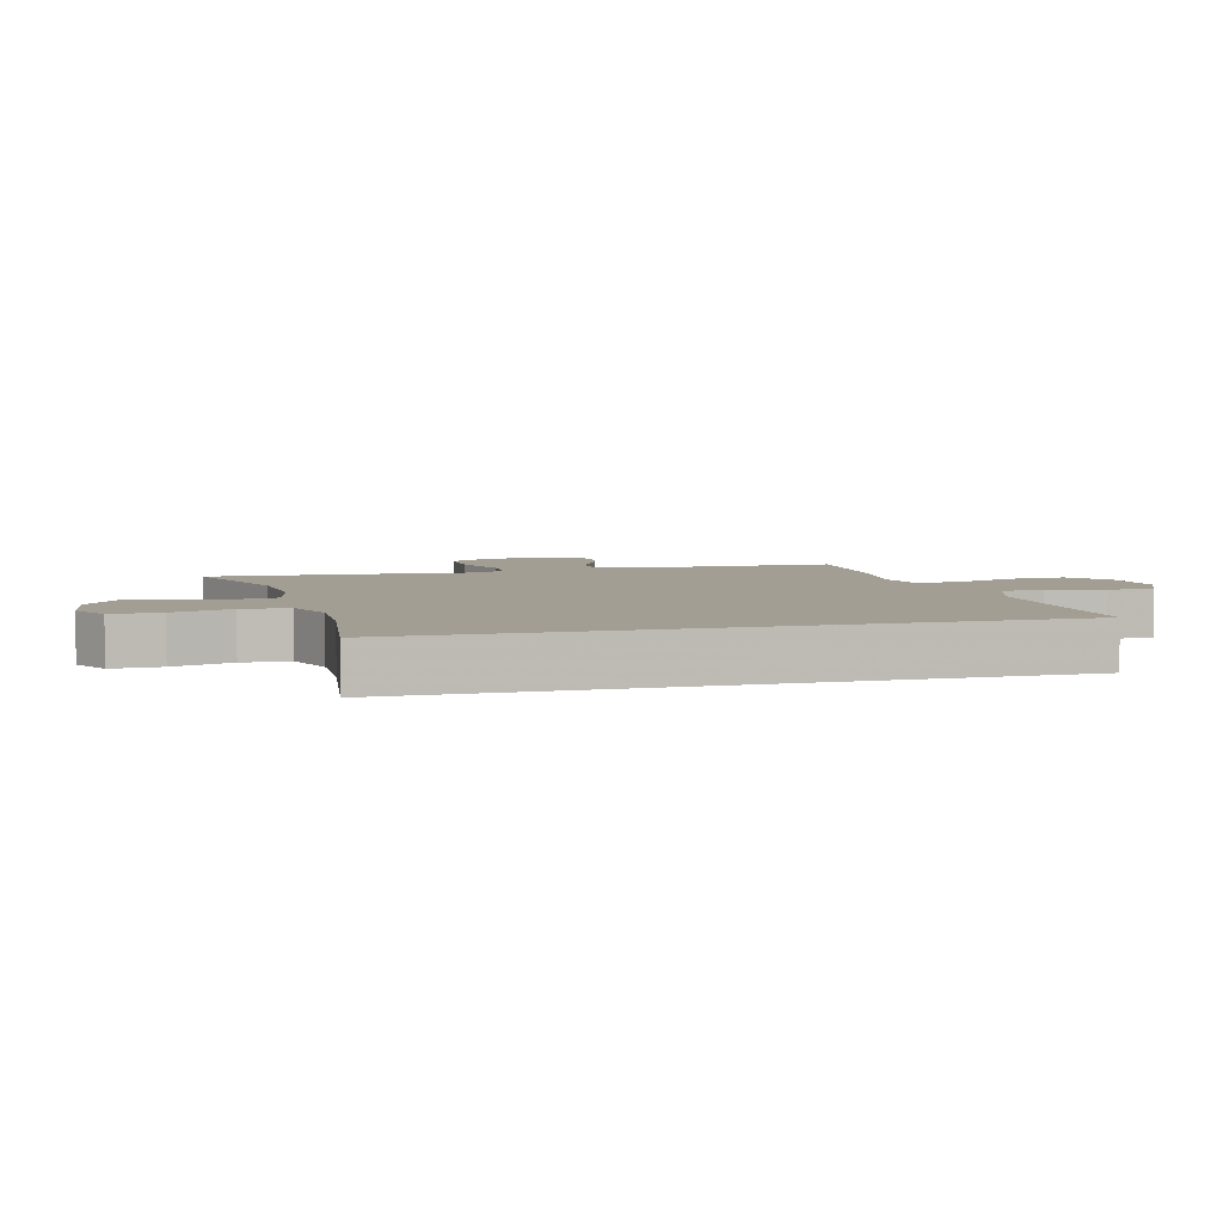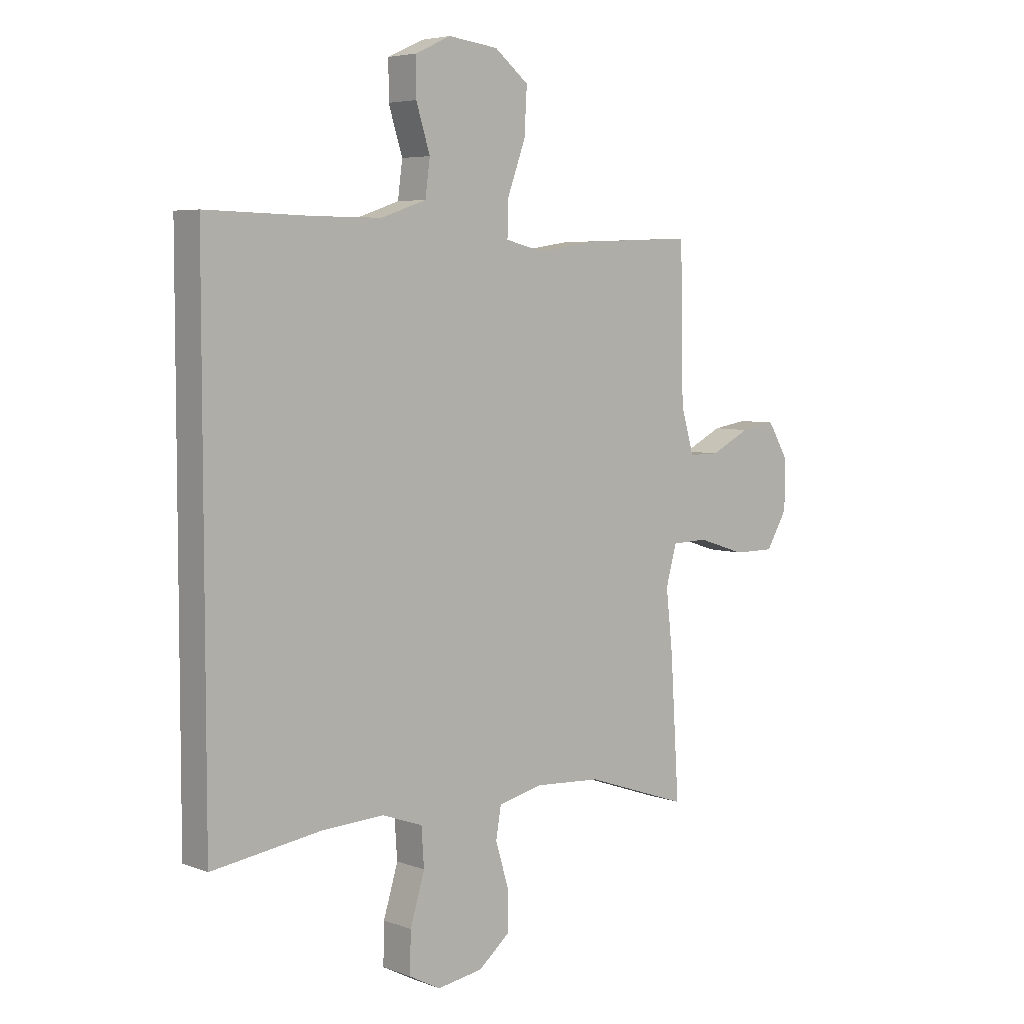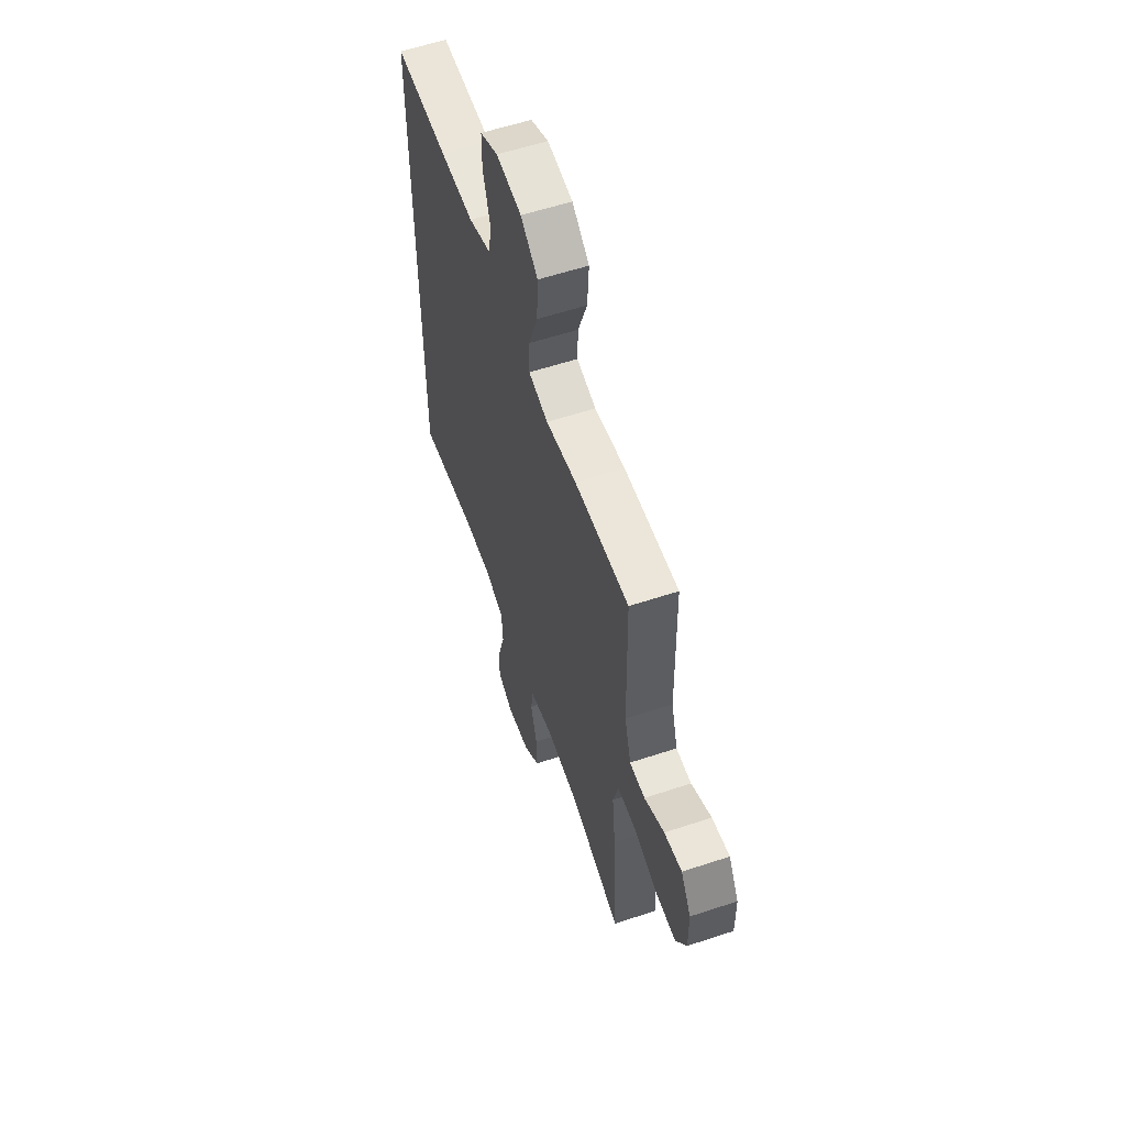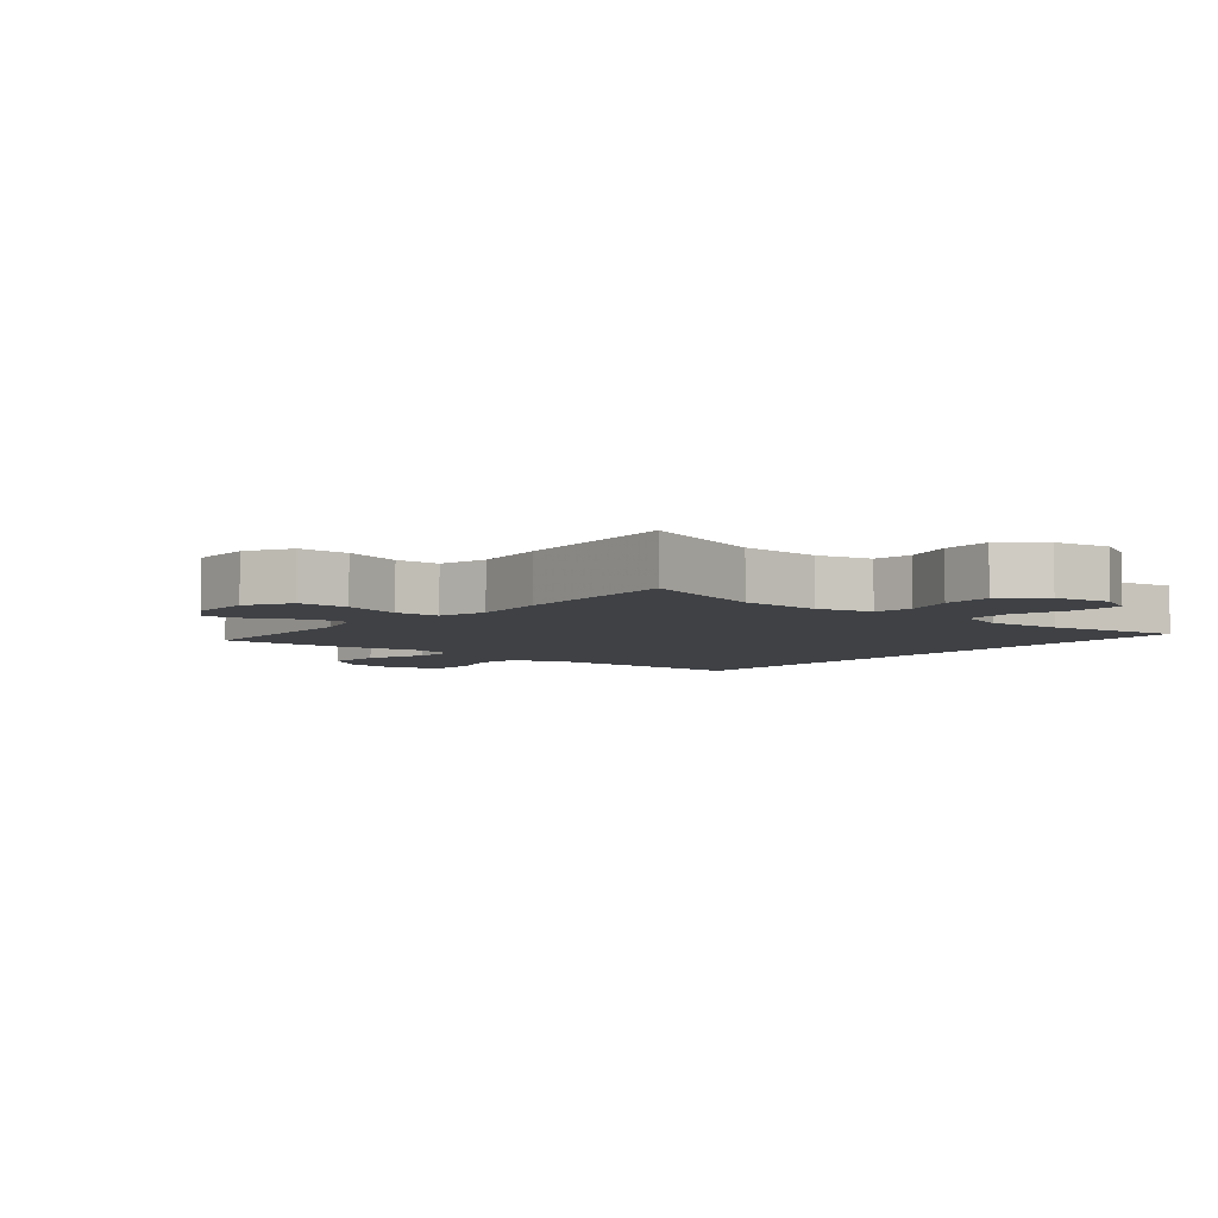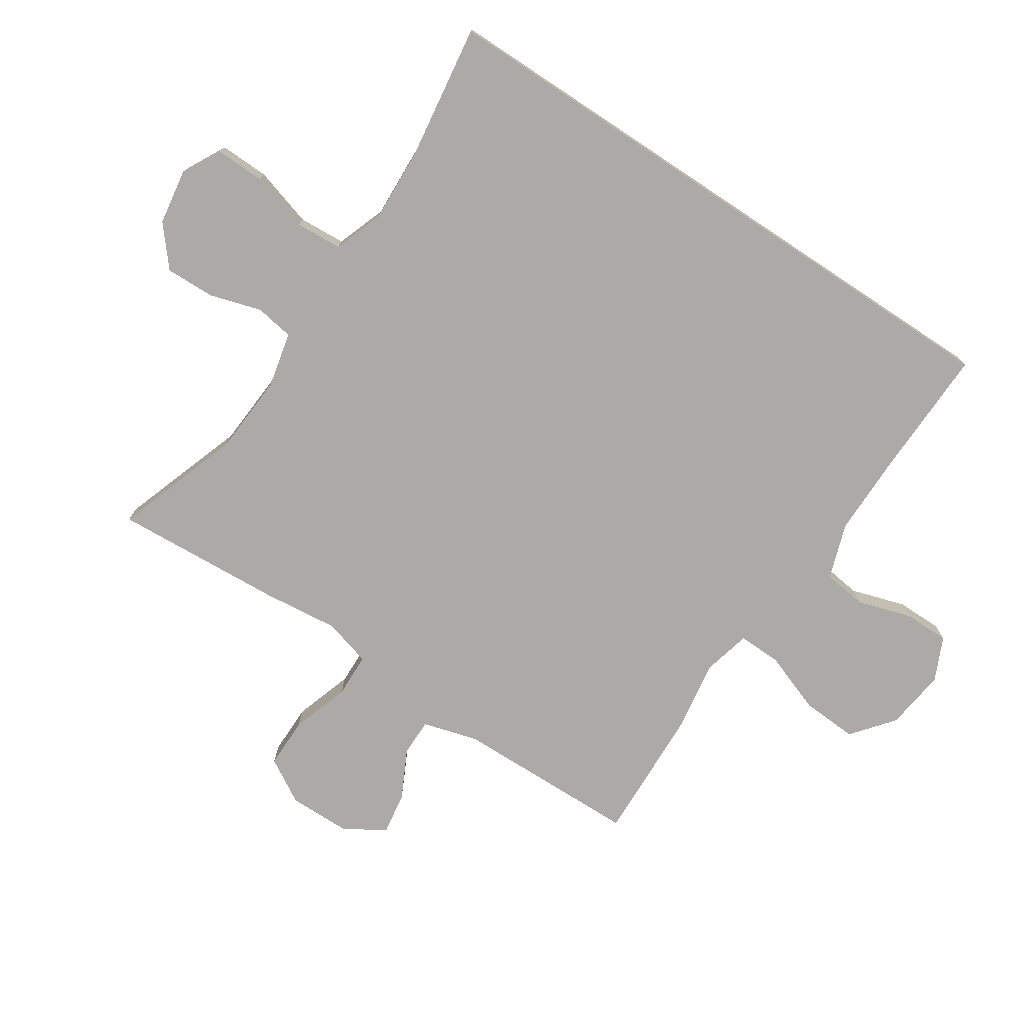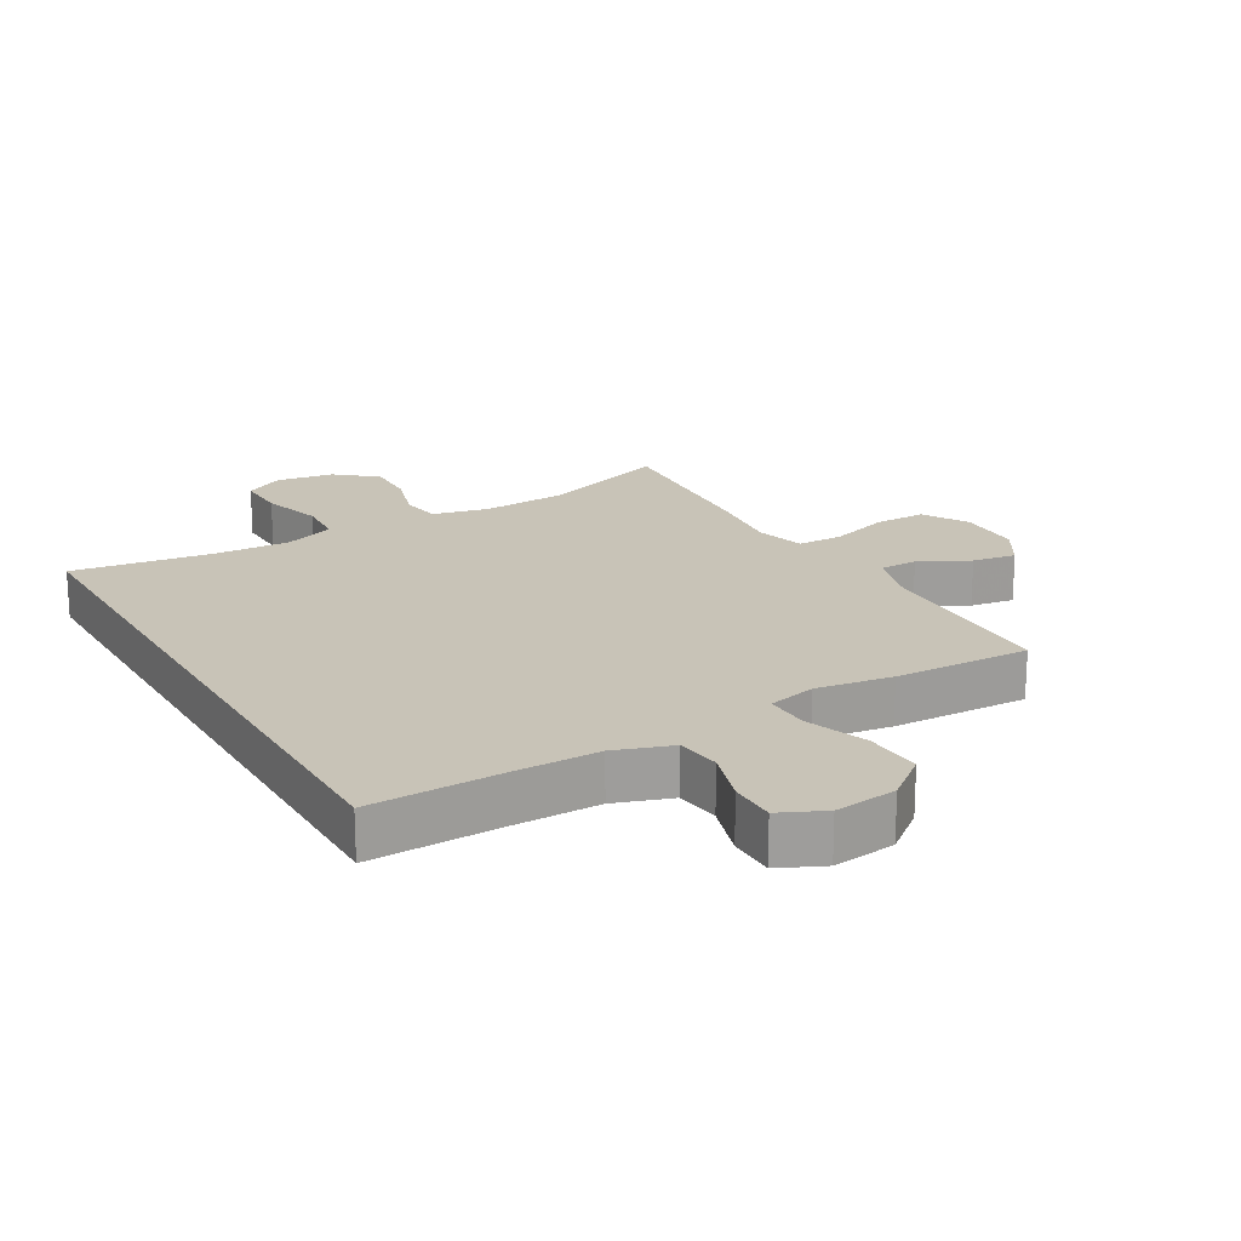
<metadata>
{"format":"obj","ext":"obj","renderer":"f3d","projection":"perspective","resolution":1024,"background":"white","views":[{"elev":5.0,"azim":-105.4,"up":"+Y"},{"elev":5.4,"azim":-41.2,"up":"+Z"},{"elev":57.9,"azim":71.0,"up":"+Z"},{"elev":-5.3,"azim":140.9,"up":"+Y"},{"elev":-75.8,"azim":-123.5,"up":"+Y"},{"elev":19.7,"azim":-30.1,"up":"+Y"}]}
</metadata>
<code>
v 0.5 0.07 0.5
v 0.506 0.07 0.207
v 0.531 0.07 0.12
v 0.59 0.07 0.12
v 0.667 0.07 0.159
v 0.735 0.07 0.17
v 0.774 0.07 0.105
v 0.775 0.07 0.007
v 0.734 0.07 -0.063
v 0.654 0.07 -0.063
v 0.561 0.07 -0.033
v 0.491 0.07 -0.035
v 0.47 0.07 -0.111
v 0.483 0.07 -0.23
v 0.5 0.07 -0.5
v 0.298 0.07 -0.431
v 0.169 0.07 -0.423
v 0.082 0.07 -0.443
v 0.072 0.07 -0.504
v 0.097 0.07 -0.586
v 0.099 0.07 -0.664
v 0.037 0.07 -0.716
v -0.052 0.07 -0.73
v -0.113 0.07 -0.698
v -0.111 0.07 -0.62
v -0.083 0.07 -0.526
v -0.088 0.07 -0.452
v -0.167 0.07 -0.424
v -0.287 0.07 -0.43
v -0.5 0.07 -0.461
v -0.5 0.07 0.527
v -0.294 0.07 0.522
v -0.163 0.07 0.522
v -0.075 0.07 0.552
v -0.066 0.07 0.621
v -0.093 0.07 0.707
v -0.093 0.07 0.779
v -0.024 0.07 0.811
v 0.073 0.07 0.799
v 0.139 0.07 0.746
v 0.134 0.07 0.657
v 0.099 0.07 0.561
v 0.097 0.07 0.492
v 0.172 0.07 0.474
v 0.29 0.07 0.492
v 0.5 0 0.5
v 0.506 0 0.207
v 0.531 0 0.12
v 0.59 0 0.12
v 0.667 0 0.159
v 0.735 0 0.17
v 0.774 0 0.105
v 0.775 0 0.007
v 0.734 0 -0.063
v 0.654 0 -0.063
v 0.561 0 -0.033
v 0.491 0 -0.035
v 0.47 0 -0.111
v 0.483 0 -0.23
v 0.5 0 -0.5
v 0.298 0 -0.431
v 0.169 0 -0.423
v 0.082 0 -0.443
v 0.072 0 -0.504
v 0.097 0 -0.586
v 0.099 0 -0.664
v 0.037 0 -0.716
v -0.052 0 -0.73
v -0.113 0 -0.698
v -0.111 0 -0.62
v -0.083 0 -0.526
v -0.088 0 -0.452
v -0.167 0 -0.424
v -0.287 0 -0.43
v -0.5 0 -0.461
v -0.5 0 0.527
v -0.294 0 0.522
v -0.163 0 0.522
v -0.075 0 0.552
v -0.066 0 0.621
v -0.093 0 0.707
v -0.093 0 0.779
v -0.024 0 0.811
v 0.073 0 0.799
v 0.139 0 0.746
v 0.134 0 0.657
v 0.099 0 0.561
v 0.097 0 0.492
v 0.172 0 0.474
v 0.29 0 0.492
f 44 45 1 2
f 43 44 2 3
f 39 40 41 42
f 39 42 43
f 38 39 43
f 35 36 37 38
f 34 35 38 43
f 33 34 43 3
f 29 30 31 32
f 28 29 32 33
f 27 28 33 3
f 23 24 25 26
f 19 20 21 22
f 18 19 22 23
f 13 14 15 16
f 12 13 16 17
f 8 9 10 11
f 8 11 12
f 7 8 12
f 4 5 6 7
f 4 7 12
f 18 23 26 27
f 12 17 18 27
f 3 4 12 27
f 47 46 90 89
f 48 47 89 88
f 87 86 85 84
f 88 87 84
f 88 84 83
f 83 82 81 80
f 88 83 80 79
f 48 88 79 78
f 77 76 75 74
f 78 77 74 73
f 48 78 73 72
f 71 70 69 68
f 67 66 65 64
f 68 67 64 63
f 61 60 59 58
f 62 61 58 57
f 56 55 54 53
f 57 56 53
f 57 53 52
f 52 51 50 49
f 57 52 49
f 72 71 68 63
f 72 63 62 57
f 72 57 49 48
f 1 46 47 2
f 2 47 48 3
f 3 48 49 4
f 4 49 50 5
f 5 50 51 6
f 6 51 52 7
f 7 52 53 8
f 8 53 54 9
f 9 54 55 10
f 10 55 56 11
f 11 56 57 12
f 12 57 58 13
f 13 58 59 14
f 14 59 60 15
f 15 60 61 16
f 16 61 62 17
f 17 62 63 18
f 18 63 64 19
f 19 64 65 20
f 20 65 66 21
f 21 66 67 22
f 22 67 68 23
f 23 68 69 24
f 24 69 70 25
f 25 70 71 26
f 26 71 72 27
f 27 72 73 28
f 28 73 74 29
f 29 74 75 30
f 30 75 76 31
f 31 76 77 32
f 32 77 78 33
f 33 78 79 34
f 34 79 80 35
f 35 80 81 36
f 36 81 82 37
f 37 82 83 38
f 38 83 84 39
f 39 84 85 40
f 40 85 86 41
f 41 86 87 42
f 42 87 88 43
f 43 88 89 44
f 44 89 90 45
f 45 90 46 1

</code>
